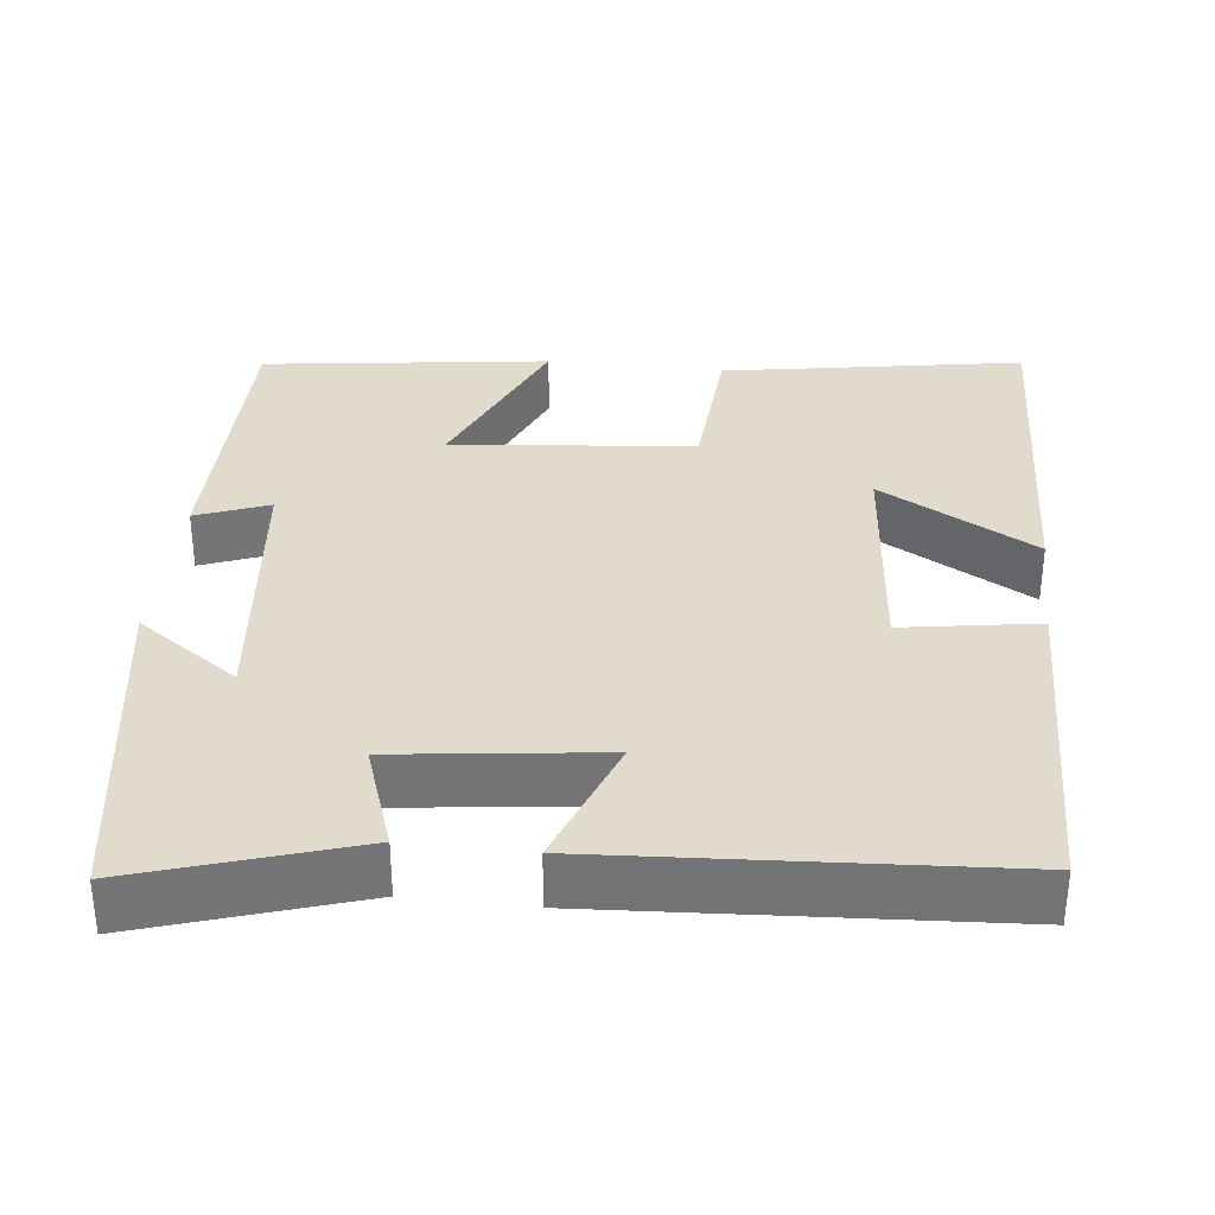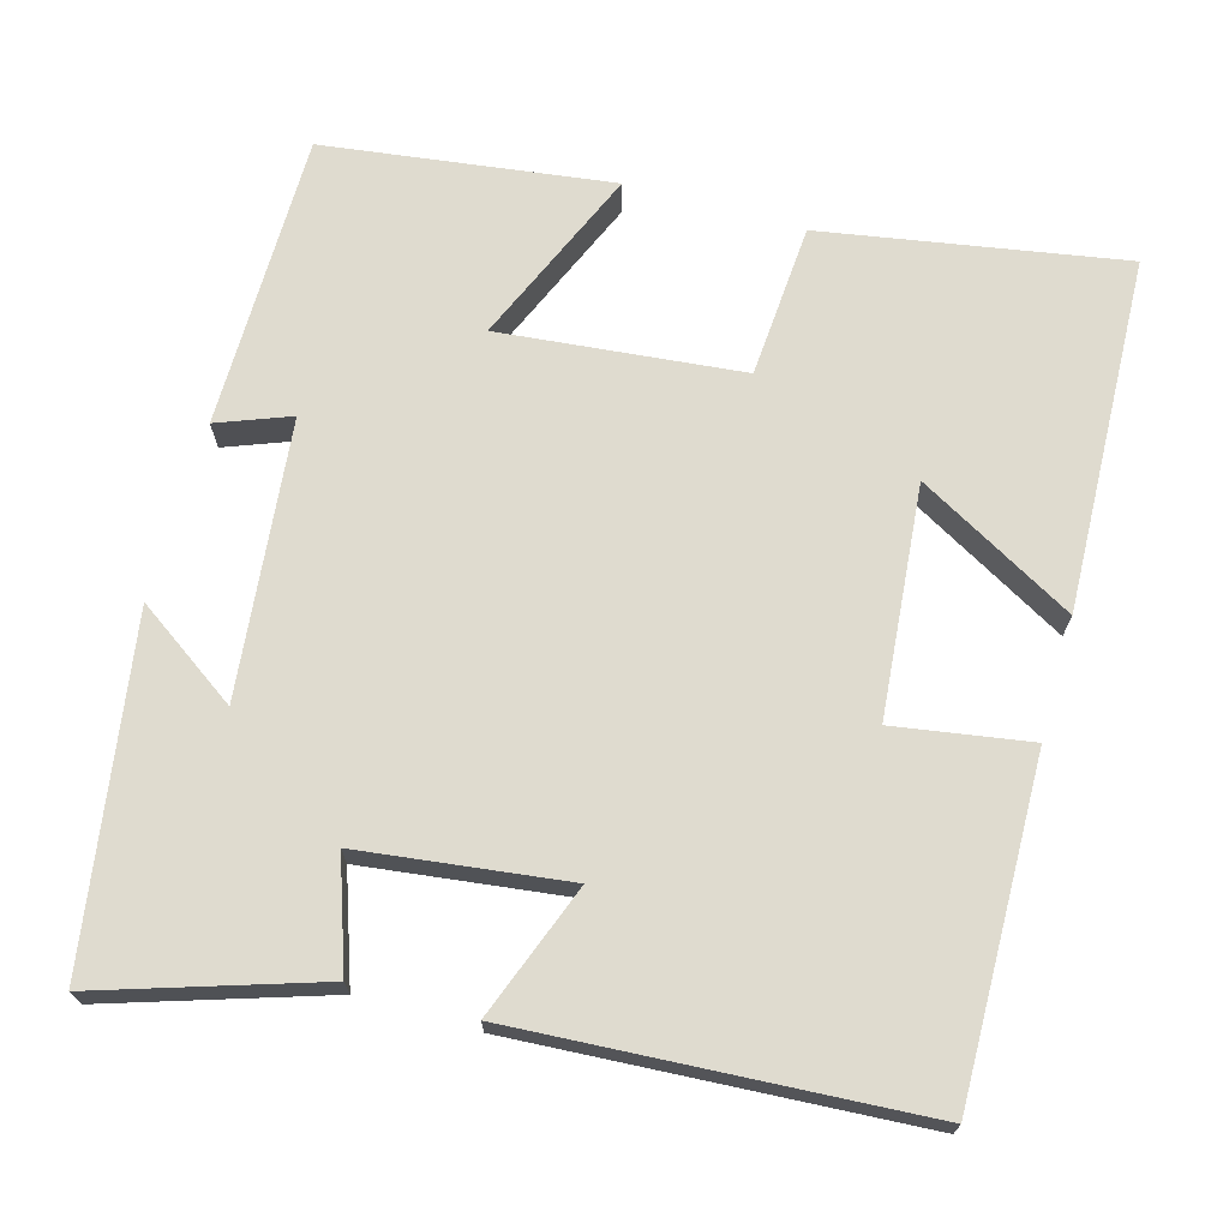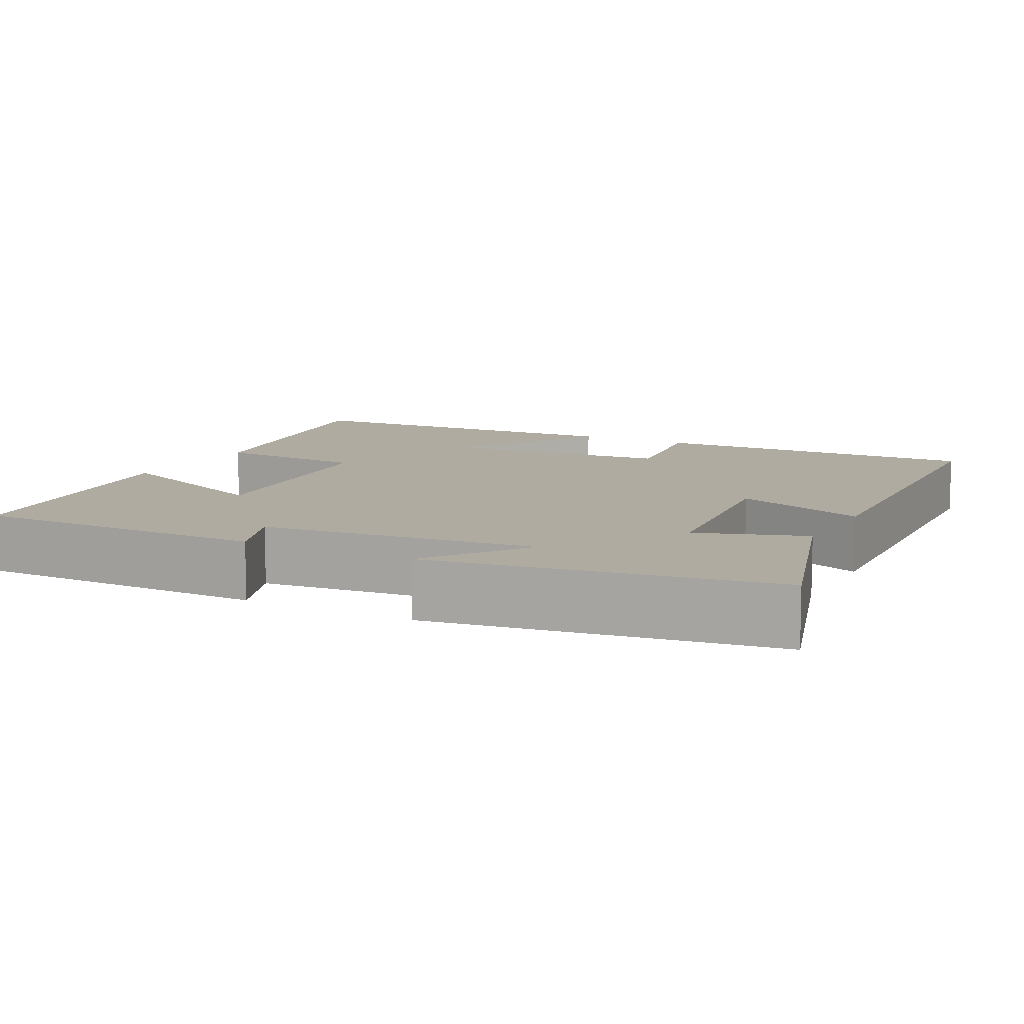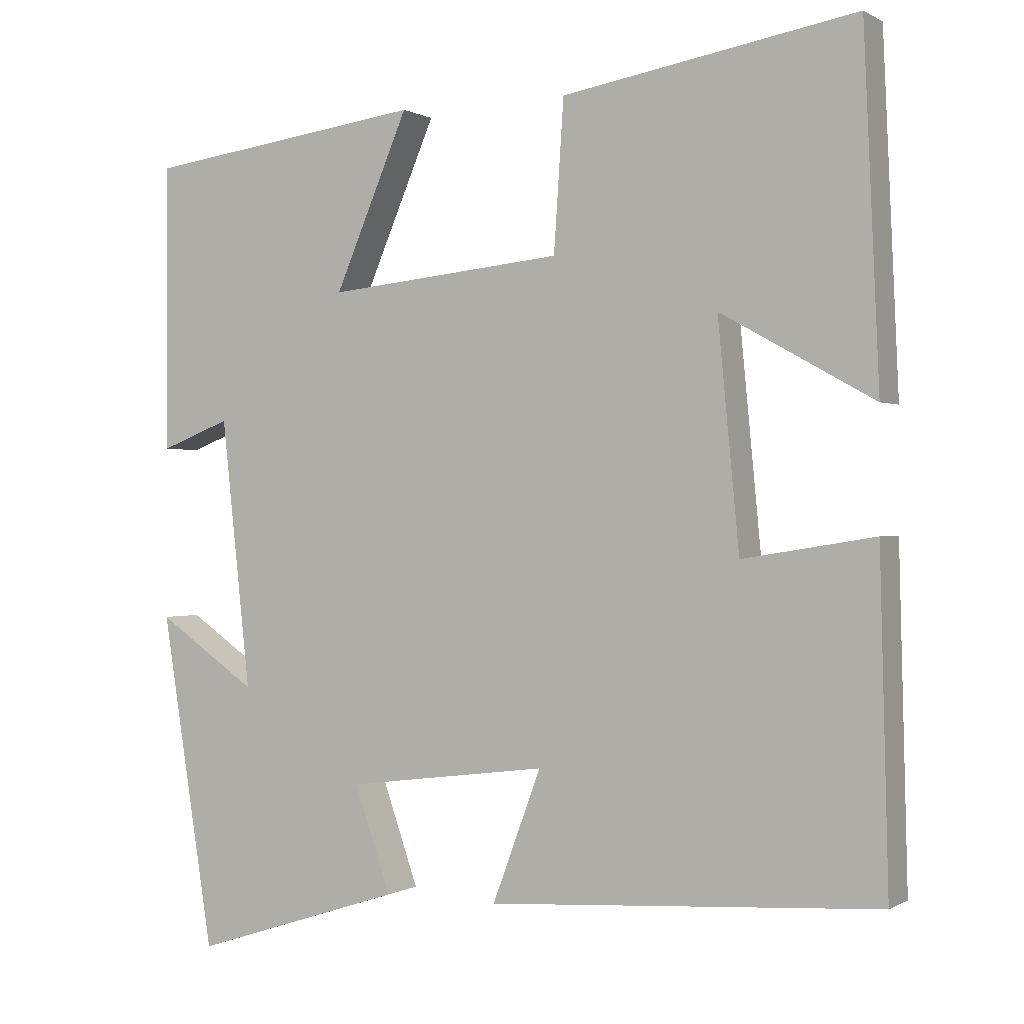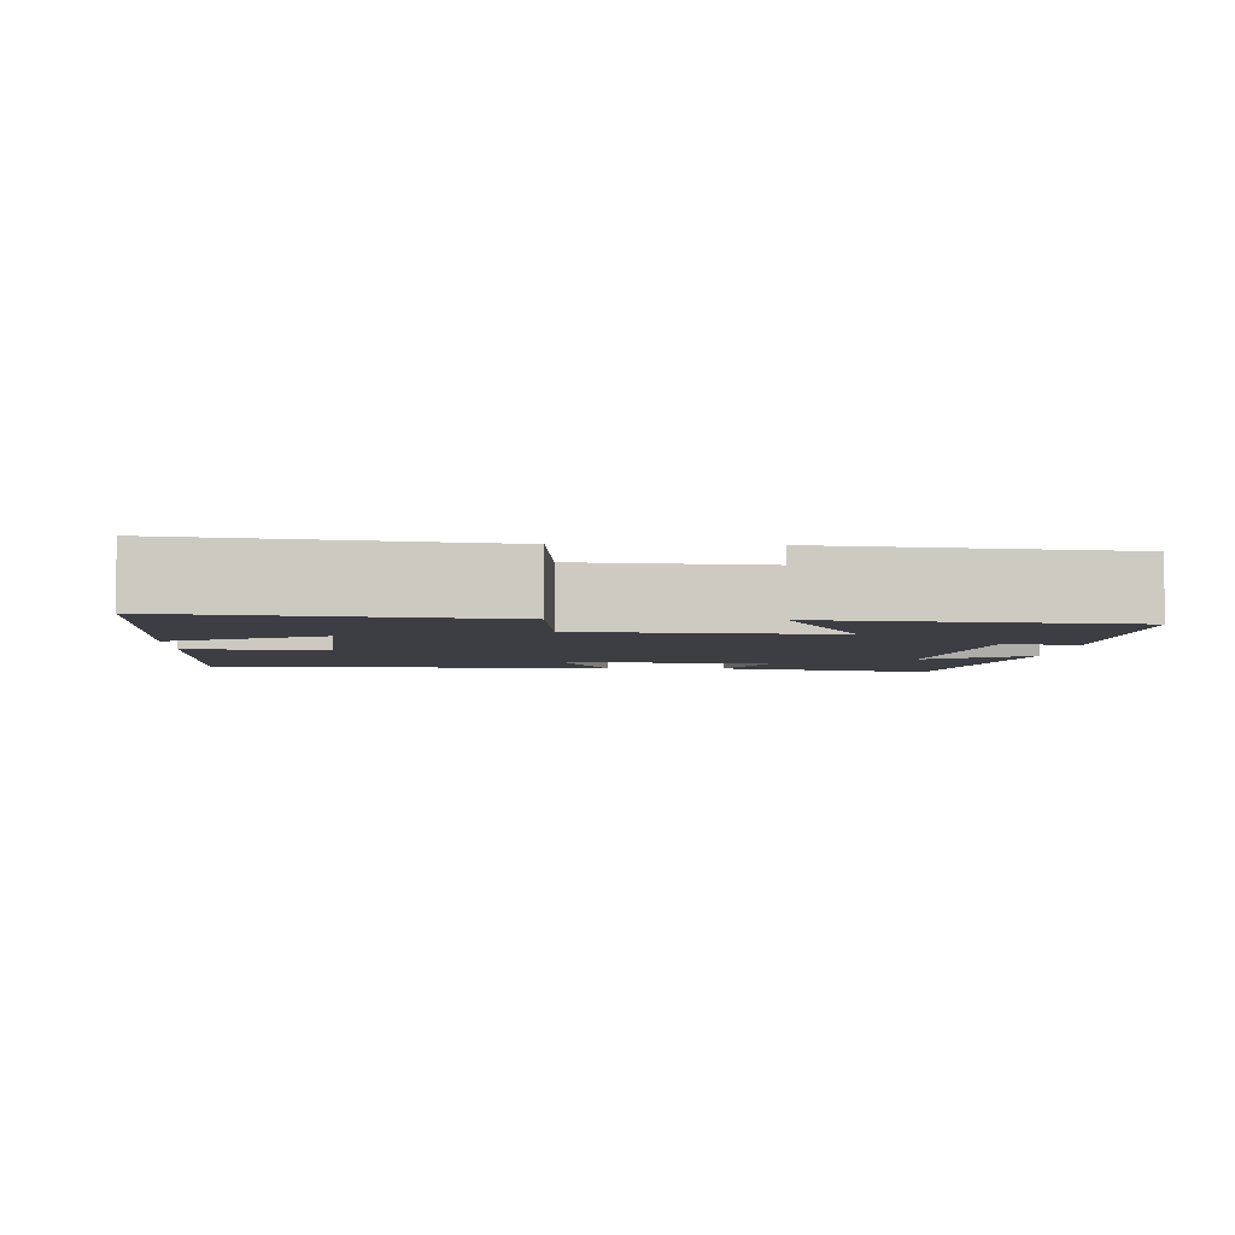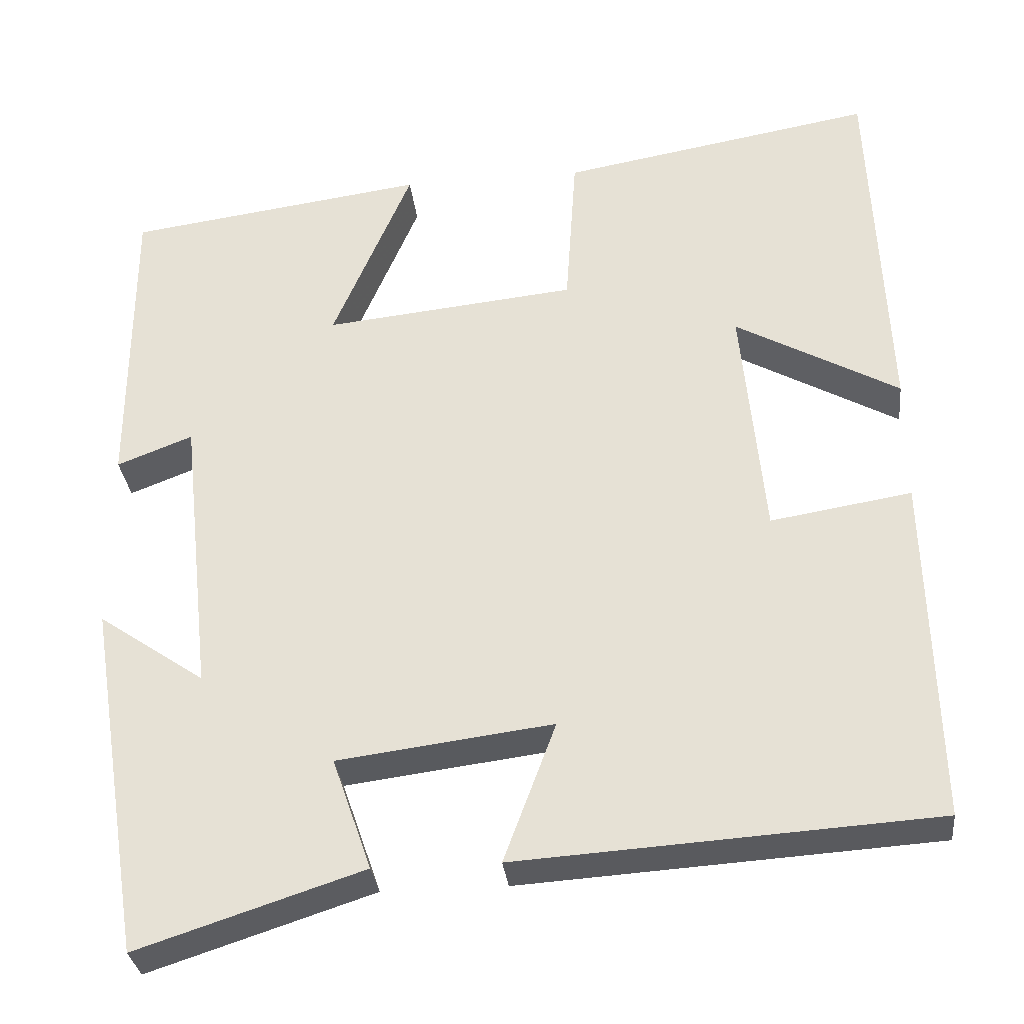
<metadata>
{"format":"obj","ext":"obj","renderer":"f3d","projection":"perspective","resolution":1024,"background":"white","views":[{"elev":33.8,"azim":-173.4,"up":"+Y"},{"elev":70.3,"azim":-164.1,"up":"+Y"},{"elev":9.8,"azim":118.0,"up":"+Y"},{"elev":0.1,"azim":-152.5,"up":"+Z"},{"elev":-3.7,"azim":-2.4,"up":"+Y"},{"elev":-31.4,"azim":-173.6,"up":"+Z"}]}
</metadata>
<code>
v -0.511 0.07 -0.467
v -0.5 0.07 -0.039
v -0.327 0.07 -0.067
v -0.299 0.07 0.227
v -0.5 0.07 0.115
v -0.48 0.07 0.567
v -0.095 0.07 0.5
v -0.082 0.07 0.304
v 0.228 0.07 0.272
v 0.131 0.07 0.5
v 0.499 0.07 0.45
v 0.5 0.07 0.073
v 0.407 0.07 0.109
v 0.369 0.07 -0.243
v 0.5 0.07 -0.153
v 0.431 0.07 -0.59
v 0.154 0.07 -0.5
v 0.202 0.07 -0.362
v -0.062 0.07 -0.328
v 0.002 0.07 -0.5
v -0.511 0 -0.467
v -0.5 0 -0.039
v -0.327 0 -0.067
v -0.299 0 0.227
v -0.5 0 0.115
v -0.48 0 0.567
v -0.095 0 0.5
v -0.082 0 0.304
v 0.228 0 0.272
v 0.131 0 0.5
v 0.499 0 0.45
v 0.5 0 0.073
v 0.407 0 0.109
v 0.369 0 -0.243
v 0.5 0 -0.153
v 0.431 0 -0.59
v 0.154 0 -0.5
v 0.202 0 -0.362
v -0.062 0 -0.328
v 0.002 0 -0.5
f 1 2 3
f 20 1 3
f 19 20 3
f 18 19 3 4
f 16 17 18
f 15 16 18
f 14 15 18
f 13 14 18 4
f 11 12 13
f 10 11 13
f 9 10 13
f 8 9 13 4
f 7 8 4
f 4 5 6 7
f 23 22 21
f 23 21 40
f 23 40 39
f 24 23 39 38
f 38 37 36
f 38 36 35
f 38 35 34
f 24 38 34 33
f 33 32 31
f 33 31 30
f 33 30 29
f 24 33 29 28
f 24 28 27
f 27 26 25 24
f 1 21 22 2
f 2 22 23 3
f 3 23 24 4
f 4 24 25 5
f 5 25 26 6
f 6 26 27 7
f 7 27 28 8
f 8 28 29 9
f 9 29 30 10
f 10 30 31 11
f 11 31 32 12
f 12 32 33 13
f 13 33 34 14
f 14 34 35 15
f 15 35 36 16
f 16 36 37 17
f 17 37 38 18
f 18 38 39 19
f 19 39 40 20
f 20 40 21 1

</code>
